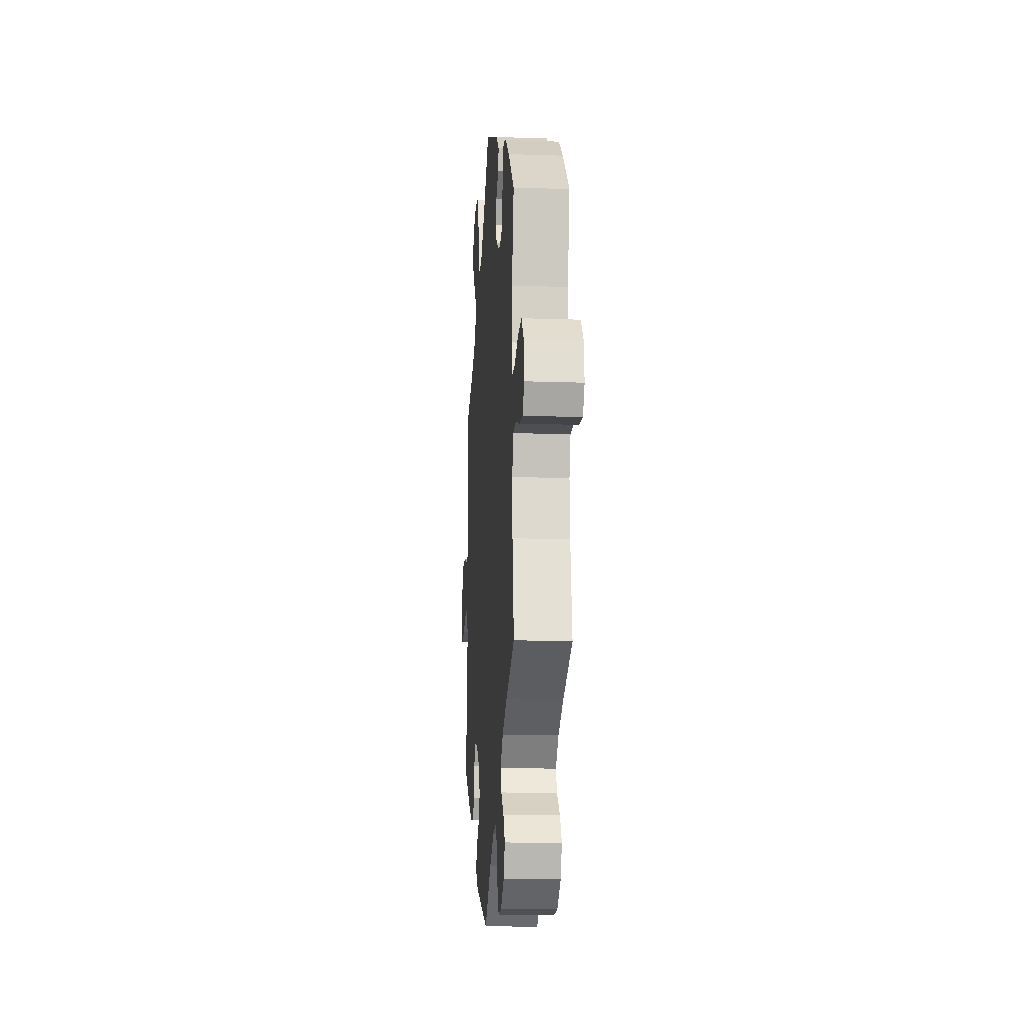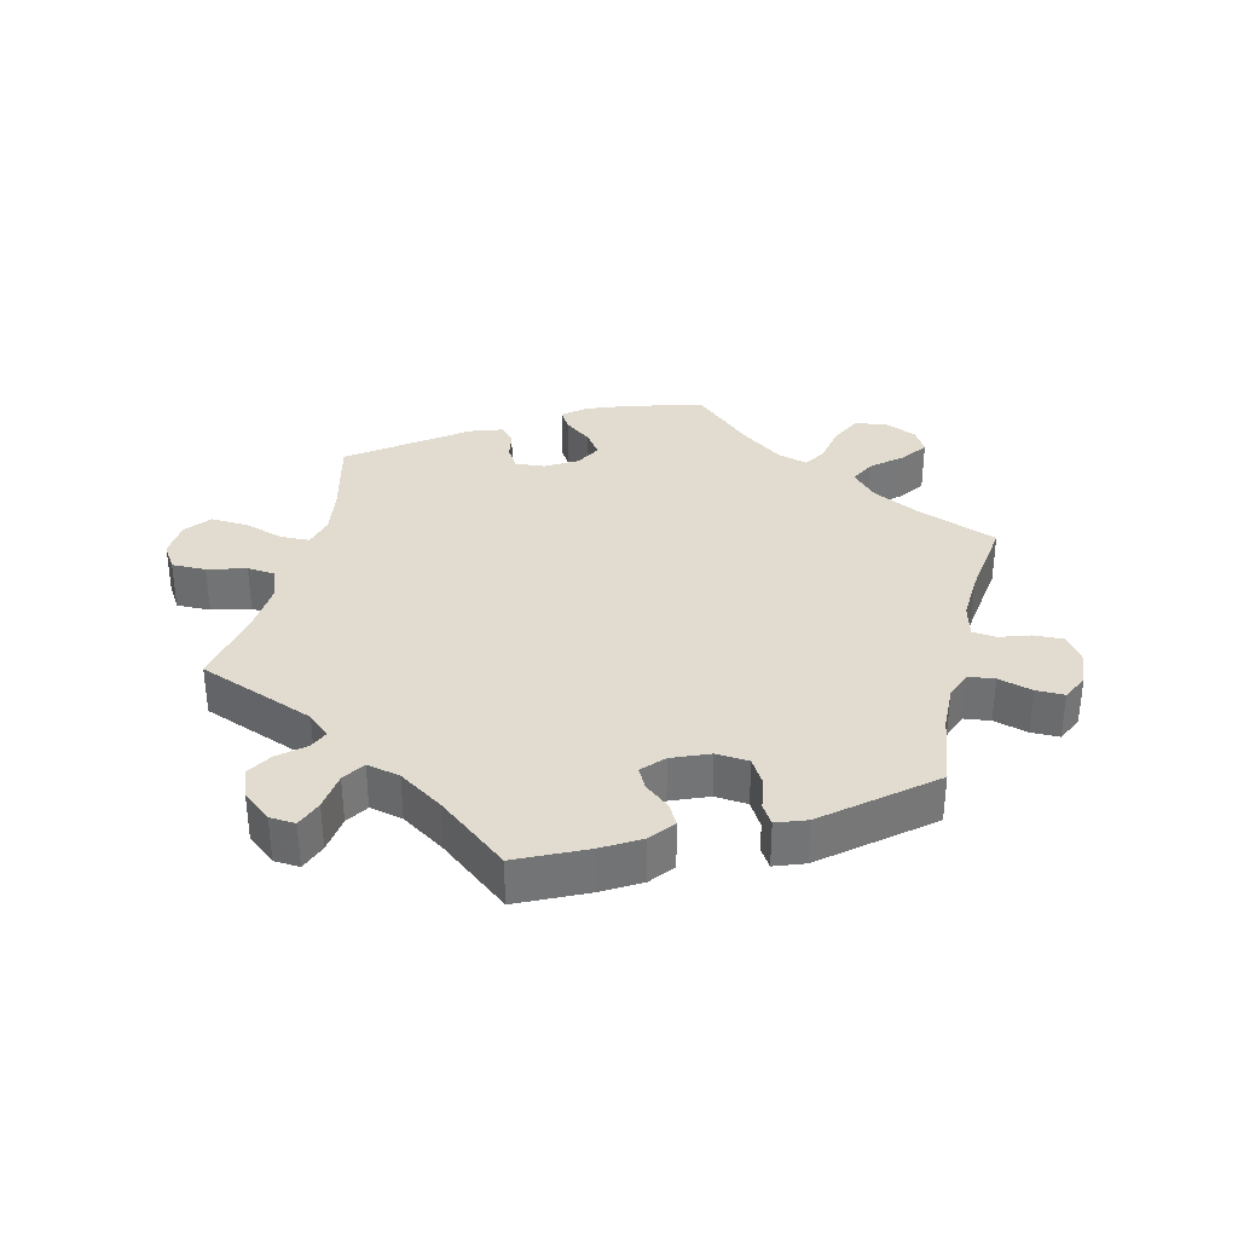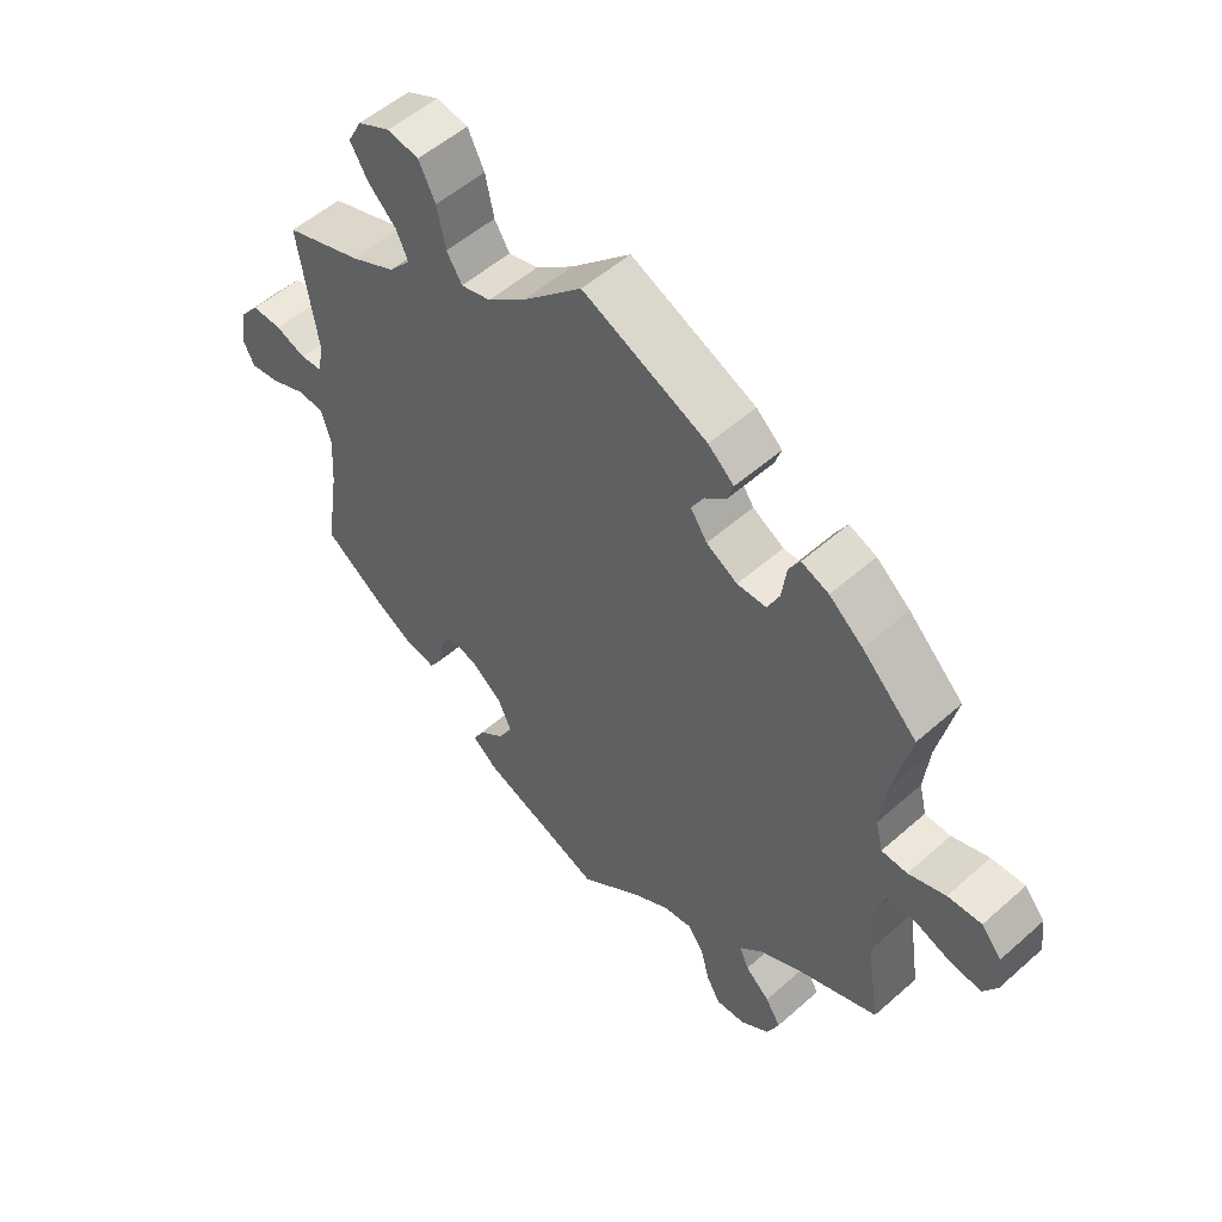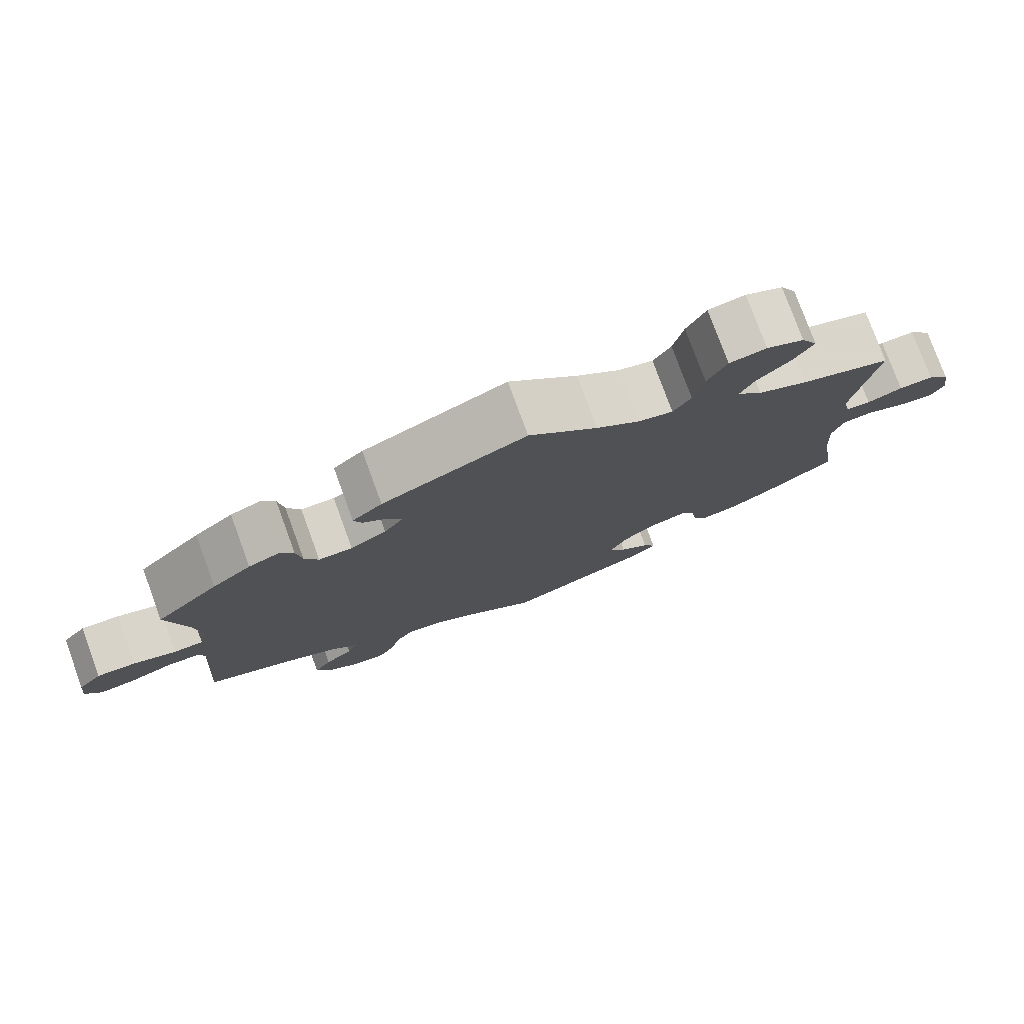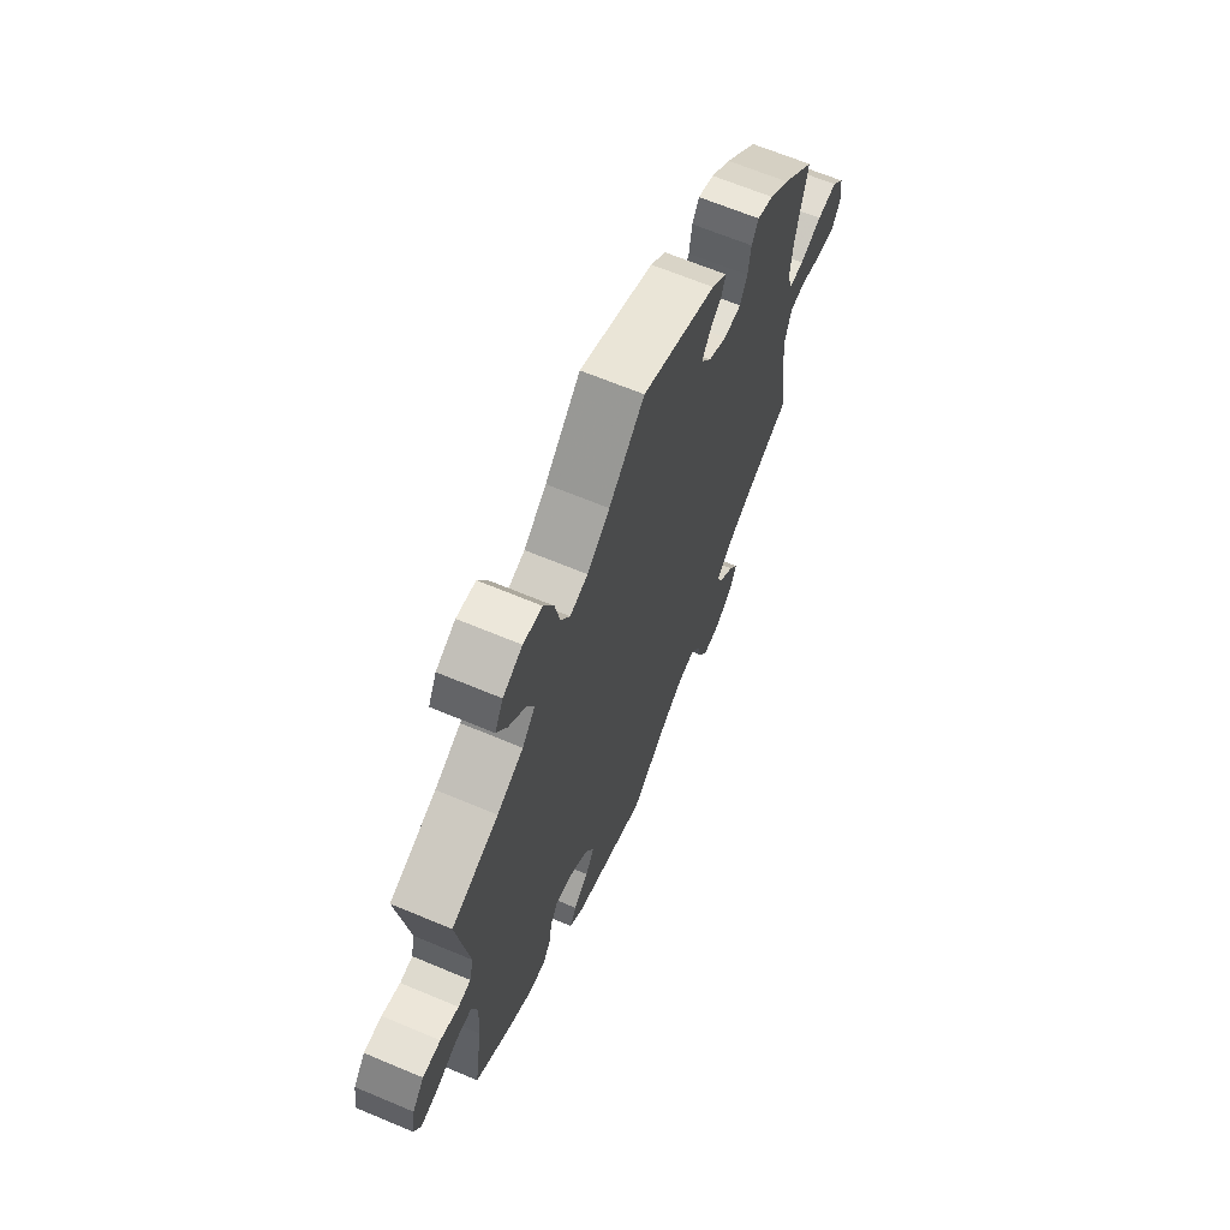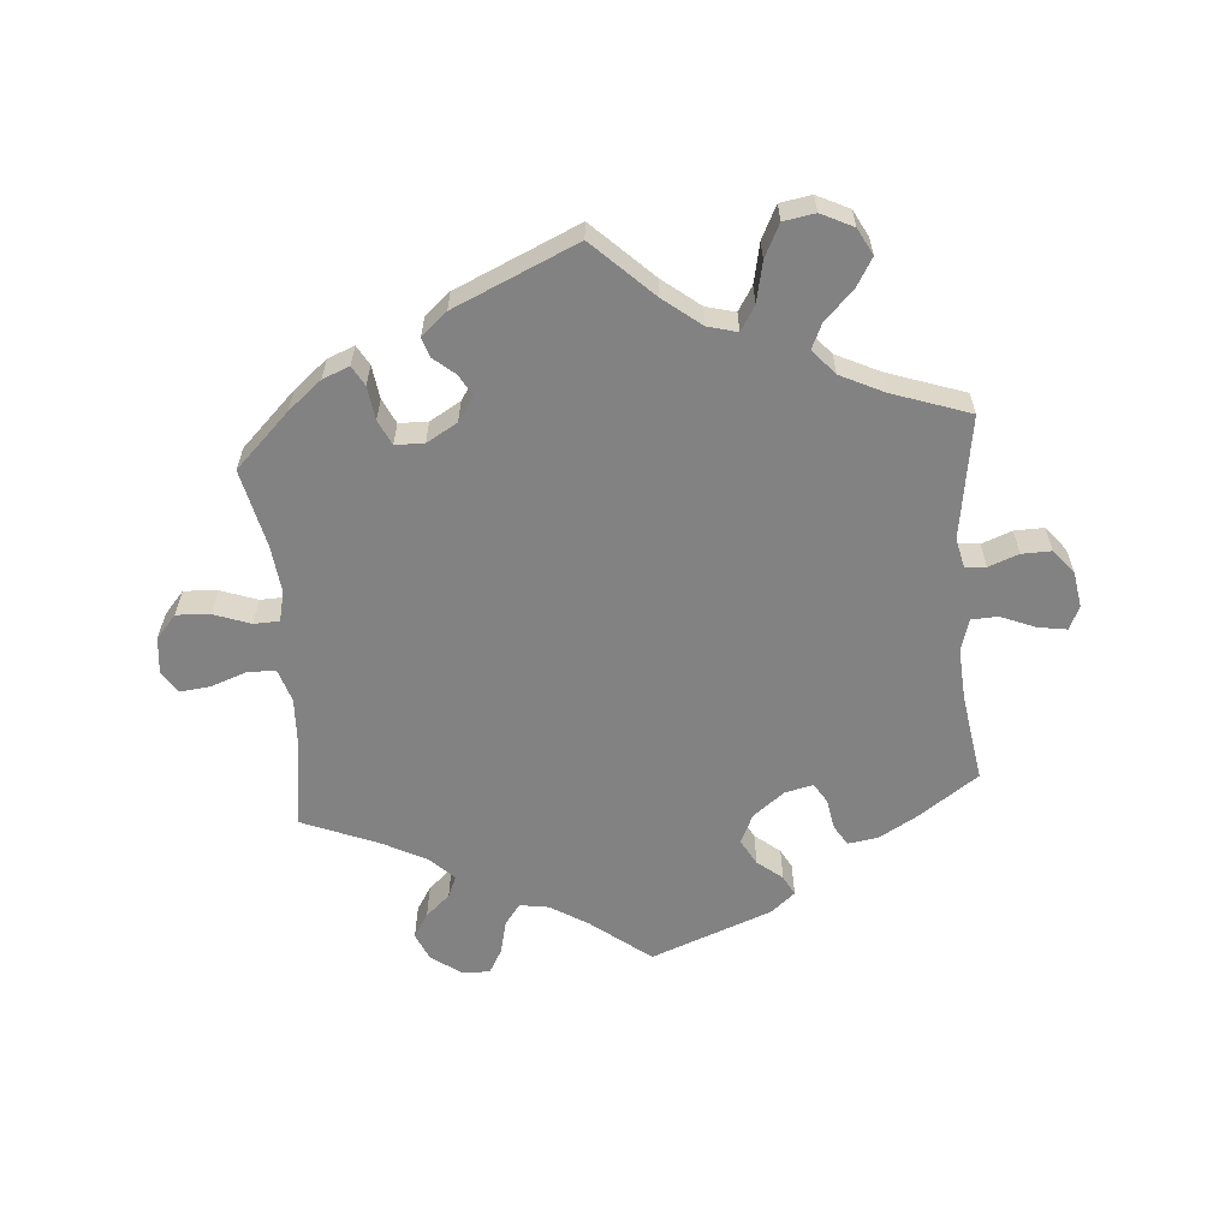
<metadata>
{"format":"obj","ext":"obj","renderer":"f3d","projection":"perspective","resolution":1024,"background":"white","views":[{"elev":-15.0,"azim":-94.3,"up":"+Z"},{"elev":34.3,"azim":133.5,"up":"+Y"},{"elev":53.3,"azim":-133.4,"up":"+Z"},{"elev":78.0,"azim":-20.1,"up":"+Z"},{"elev":65.6,"azim":112.9,"up":"+Z"},{"elev":-60.7,"azim":4.7,"up":"+Y"}]}
</metadata>
<code>
v 0.409 0.07 -0.353
v 0.351 0.07 -0.386
v 0.305 0.07 -0.393
v 0.286 0.07 -0.362
v 0.278 0.07 -0.315
v 0.259 0.07 -0.285
v 0.216 0.07 -0.295
v 0.168 0.07 -0.332
v 0.147 0.07 -0.377
v 0.169 0.07 -0.416
v 0.207 0.07 -0.447
v 0.223 0.07 -0.477
v 0.186 0.07 -0.508
v 0.001 0.07 -0.578
v -0.09 0.07 -0.507
v -0.147 0.07 -0.472
v -0.191 0.07 -0.465
v -0.215 0.07 -0.497
v -0.228 0.07 -0.549
v -0.249 0.07 -0.586
v -0.293 0.07 -0.583
v -0.337 0.07 -0.551
v -0.355 0.07 -0.509
v -0.332 0.07 -0.472
v -0.295 0.07 -0.439
v -0.281 0.07 -0.406
v -0.318 0.07 -0.37
v -0.384 0.07 -0.336
v -0.501 0.07 -0.288
v -0.481 0.07 -0.158
v -0.477 0.07 -0.08
v -0.493 0.07 -0.029
v -0.535 0.07 -0.027
v -0.591 0.07 -0.047
v -0.638 0.07 -0.052
v -0.659 0.07 -0.017
v -0.653 0.07 0.037
v -0.622 0.07 0.073
v -0.571 0.07 0.07
v -0.515 0.07 0.05
v -0.476 0.07 0.051
v -0.465 0.07 0.097
v -0.473 0.07 0.169
v -0.5 0.07 0.289
v -0.417 0.07 0.37
v -0.366 0.07 0.412
v -0.325 0.07 0.428
v -0.308 0.07 0.398
v -0.301 0.07 0.347
v -0.283 0.07 0.309
v -0.239 0.07 0.308
v -0.192 0.07 0.335
v -0.167 0.07 0.372
v -0.185 0.07 0.404
v -0.217 0.07 0.431
v -0.227 0.07 0.461
v -0.188 0.07 0.495
v 0 0.07 0.578
v 0.09 0.07 0.491
v 0.147 0.07 0.446
v 0.192 0.07 0.434
v 0.215 0.07 0.471
v 0.228 0.07 0.532
v 0.253 0.07 0.582
v 0.301 0.07 0.59
v 0.35 0.07 0.566
v 0.371 0.07 0.526
v 0.345 0.07 0.482
v 0.302 0.07 0.44
v 0.284 0.07 0.401
v 0.317 0.07 0.363
v 0.383 0.07 0.331
v 0.501 0.07 0.29
v 0.472 0.07 0.103
v 0.482 0.07 0.059
v 0.514 0.07 0.056
v 0.56 0.07 0.073
v 0.605 0.07 0.074
v 0.635 0.07 0.037
v 0.644 0.07 -0.018
v 0.627 0.07 -0.053
v 0.583 0.07 -0.046
v 0.53 0.07 -0.024
v 0.49 0.07 -0.026
v 0.475 0.07 -0.075
v 0.48 0.07 -0.155
v 0.501 0.07 -0.289
v 0.409 0 -0.353
v 0.351 0 -0.386
v 0.305 0 -0.393
v 0.286 0 -0.362
v 0.278 0 -0.315
v 0.259 0 -0.285
v 0.216 0 -0.295
v 0.168 0 -0.332
v 0.147 0 -0.377
v 0.169 0 -0.416
v 0.207 0 -0.447
v 0.223 0 -0.477
v 0.186 0 -0.508
v 0.001 0 -0.578
v -0.09 0 -0.507
v -0.147 0 -0.472
v -0.191 0 -0.465
v -0.215 0 -0.497
v -0.228 0 -0.549
v -0.249 0 -0.586
v -0.293 0 -0.583
v -0.337 0 -0.551
v -0.355 0 -0.509
v -0.332 0 -0.472
v -0.295 0 -0.439
v -0.281 0 -0.406
v -0.318 0 -0.37
v -0.384 0 -0.336
v -0.501 0 -0.288
v -0.481 0 -0.158
v -0.477 0 -0.08
v -0.493 0 -0.029
v -0.535 0 -0.027
v -0.591 0 -0.047
v -0.638 0 -0.052
v -0.659 0 -0.017
v -0.653 0 0.037
v -0.622 0 0.073
v -0.571 0 0.07
v -0.515 0 0.05
v -0.476 0 0.051
v -0.465 0 0.097
v -0.473 0 0.169
v -0.5 0 0.289
v -0.417 0 0.37
v -0.366 0 0.412
v -0.325 0 0.428
v -0.308 0 0.398
v -0.301 0 0.347
v -0.283 0 0.309
v -0.239 0 0.308
v -0.192 0 0.335
v -0.167 0 0.372
v -0.185 0 0.404
v -0.217 0 0.431
v -0.227 0 0.461
v -0.188 0 0.495
v 0 0 0.578
v 0.09 0 0.491
v 0.147 0 0.446
v 0.192 0 0.434
v 0.215 0 0.471
v 0.228 0 0.532
v 0.253 0 0.582
v 0.301 0 0.59
v 0.35 0 0.566
v 0.371 0 0.526
v 0.345 0 0.482
v 0.302 0 0.44
v 0.284 0 0.401
v 0.317 0 0.363
v 0.383 0 0.331
v 0.501 0 0.29
v 0.472 0 0.103
v 0.482 0 0.059
v 0.514 0 0.056
v 0.56 0 0.073
v 0.605 0 0.074
v 0.635 0 0.037
v 0.644 0 -0.018
v 0.627 0 -0.053
v 0.583 0 -0.046
v 0.53 0 -0.024
v 0.49 0 -0.026
v 0.475 0 -0.075
v 0.48 0 -0.155
v 0.501 0 -0.289
f 86 87 1 2
f 85 86 2 3
f 84 85 3 4
f 80 81 82 83
f 80 83 84
f 79 80 84
f 76 77 78 79
f 75 76 79 84
f 74 75 84 4
f 72 73 74 4
f 66 67 68 69
f 66 69 70
f 65 66 70
f 62 63 64 65
f 61 62 65 70
f 60 61 70 71
f 56 57 58 59
f 54 55 56 59
f 53 54 59 60
f 52 53 60 71
f 46 47 48 49
f 46 49 50
f 43 44 45 46
f 42 43 46 50
f 41 42 50 51
f 37 38 39 40
f 37 40 41
f 36 37 41
f 33 34 35 36
f 32 33 36 41
f 31 32 41 51
f 28 29 30
f 27 28 30 31
f 26 27 31 51
f 22 23 24 25
f 22 25 26
f 21 22 26
f 18 19 20 21
f 17 18 21 26
f 16 17 26 51
f 12 13 14 15
f 10 11 12 15
f 9 10 15 16
f 8 9 16 51
f 71 72 4 5
f 7 8 51 52
f 6 7 52 71
f 5 6 71
f 89 88 174 173
f 90 89 173 172
f 91 90 172 171
f 170 169 168 167
f 171 170 167
f 171 167 166
f 166 165 164 163
f 171 166 163 162
f 91 171 162 161
f 91 161 160 159
f 156 155 154 153
f 157 156 153
f 157 153 152
f 152 151 150 149
f 157 152 149 148
f 158 157 148 147
f 146 145 144 143
f 146 143 142 141
f 147 146 141 140
f 158 147 140 139
f 136 135 134 133
f 137 136 133
f 133 132 131 130
f 137 133 130 129
f 138 137 129 128
f 127 126 125 124
f 128 127 124
f 128 124 123
f 123 122 121 120
f 128 123 120 119
f 138 128 119 118
f 117 116 115
f 118 117 115 114
f 138 118 114 113
f 112 111 110 109
f 113 112 109
f 113 109 108
f 108 107 106 105
f 113 108 105 104
f 138 113 104 103
f 102 101 100 99
f 102 99 98 97
f 103 102 97 96
f 138 103 96 95
f 92 91 159 158
f 139 138 95 94
f 158 139 94 93
f 158 93 92
f 1 88 89 2
f 2 89 90 3
f 3 90 91 4
f 4 91 92 5
f 5 92 93 6
f 6 93 94 7
f 7 94 95 8
f 8 95 96 9
f 9 96 97 10
f 10 97 98 11
f 11 98 99 12
f 12 99 100 13
f 13 100 101 14
f 14 101 102 15
f 15 102 103 16
f 16 103 104 17
f 17 104 105 18
f 18 105 106 19
f 19 106 107 20
f 20 107 108 21
f 21 108 109 22
f 22 109 110 23
f 23 110 111 24
f 24 111 112 25
f 25 112 113 26
f 26 113 114 27
f 27 114 115 28
f 28 115 116 29
f 29 116 117 30
f 30 117 118 31
f 31 118 119 32
f 32 119 120 33
f 33 120 121 34
f 34 121 122 35
f 35 122 123 36
f 36 123 124 37
f 37 124 125 38
f 38 125 126 39
f 39 126 127 40
f 40 127 128 41
f 41 128 129 42
f 42 129 130 43
f 43 130 131 44
f 44 131 132 45
f 45 132 133 46
f 46 133 134 47
f 47 134 135 48
f 48 135 136 49
f 49 136 137 50
f 50 137 138 51
f 51 138 139 52
f 52 139 140 53
f 53 140 141 54
f 54 141 142 55
f 55 142 143 56
f 56 143 144 57
f 57 144 145 58
f 58 145 146 59
f 59 146 147 60
f 60 147 148 61
f 61 148 149 62
f 62 149 150 63
f 63 150 151 64
f 64 151 152 65
f 65 152 153 66
f 66 153 154 67
f 67 154 155 68
f 68 155 156 69
f 69 156 157 70
f 70 157 158 71
f 71 158 159 72
f 72 159 160 73
f 73 160 161 74
f 74 161 162 75
f 75 162 163 76
f 76 163 164 77
f 77 164 165 78
f 78 165 166 79
f 79 166 167 80
f 80 167 168 81
f 81 168 169 82
f 82 169 170 83
f 83 170 171 84
f 84 171 172 85
f 85 172 173 86
f 86 173 174 87
f 87 174 88 1

</code>
